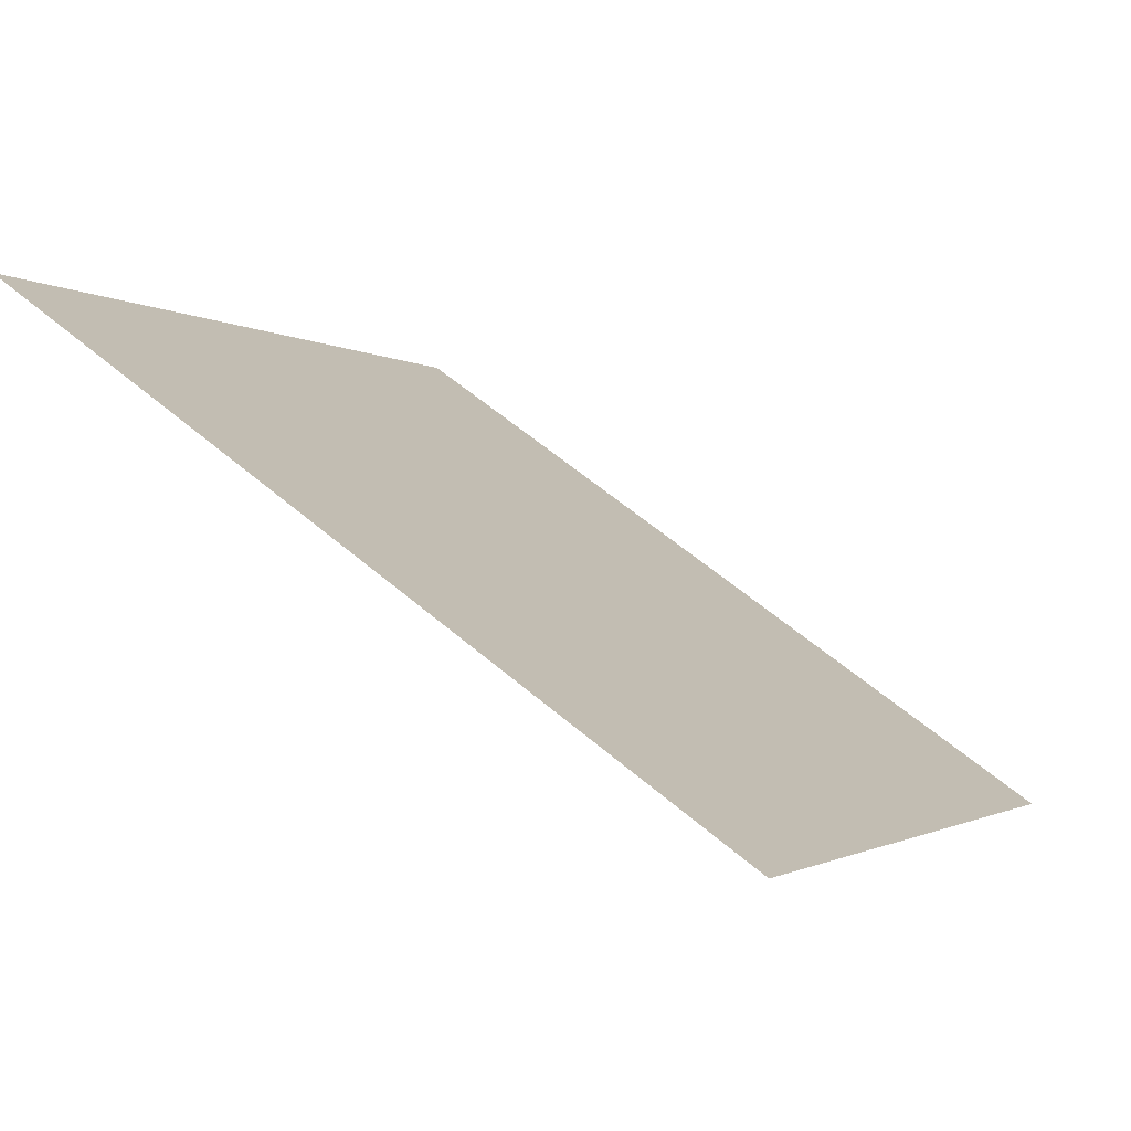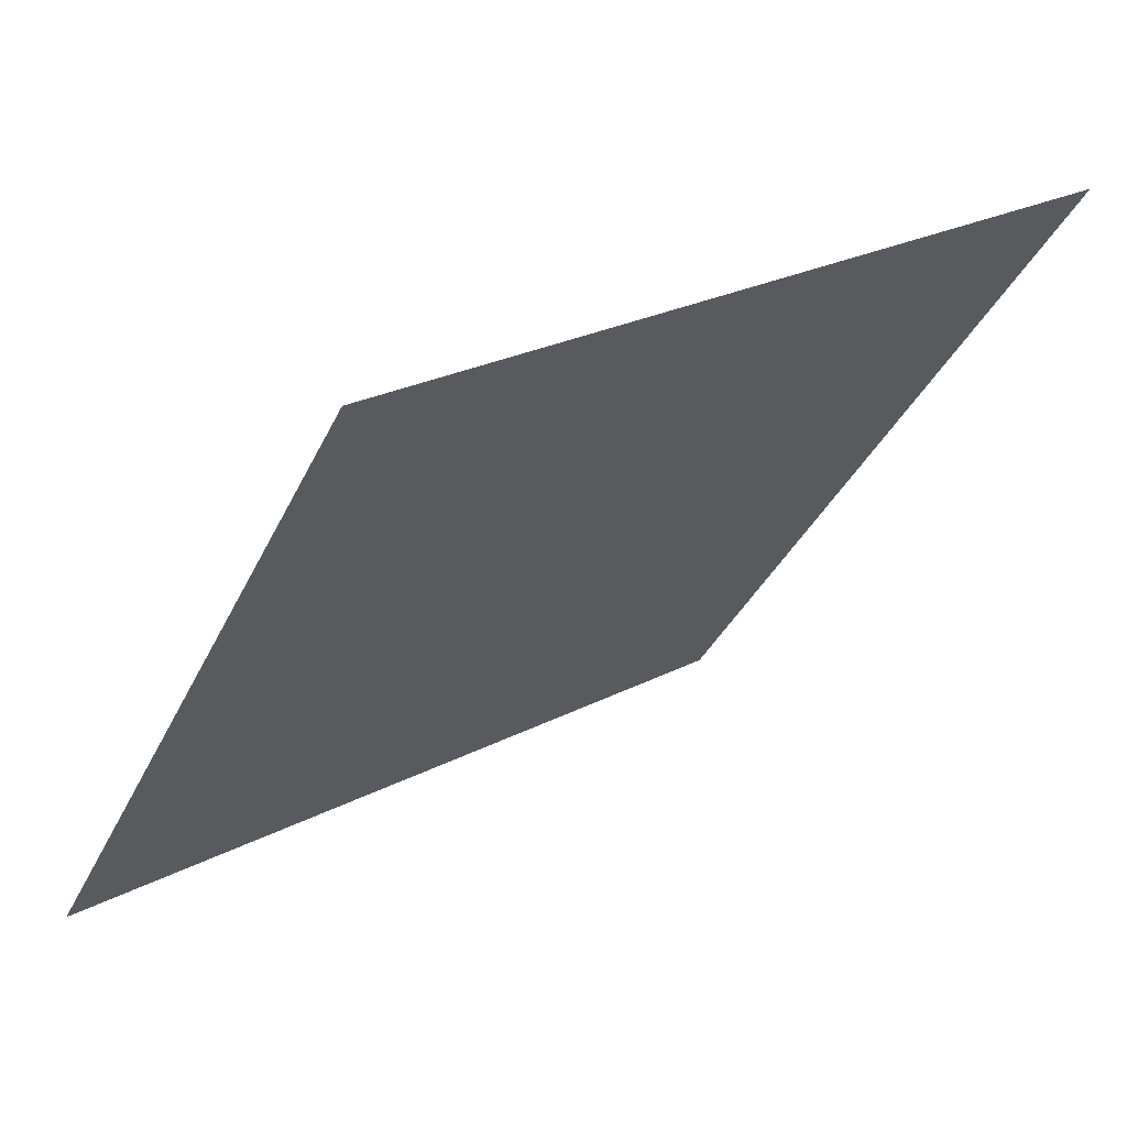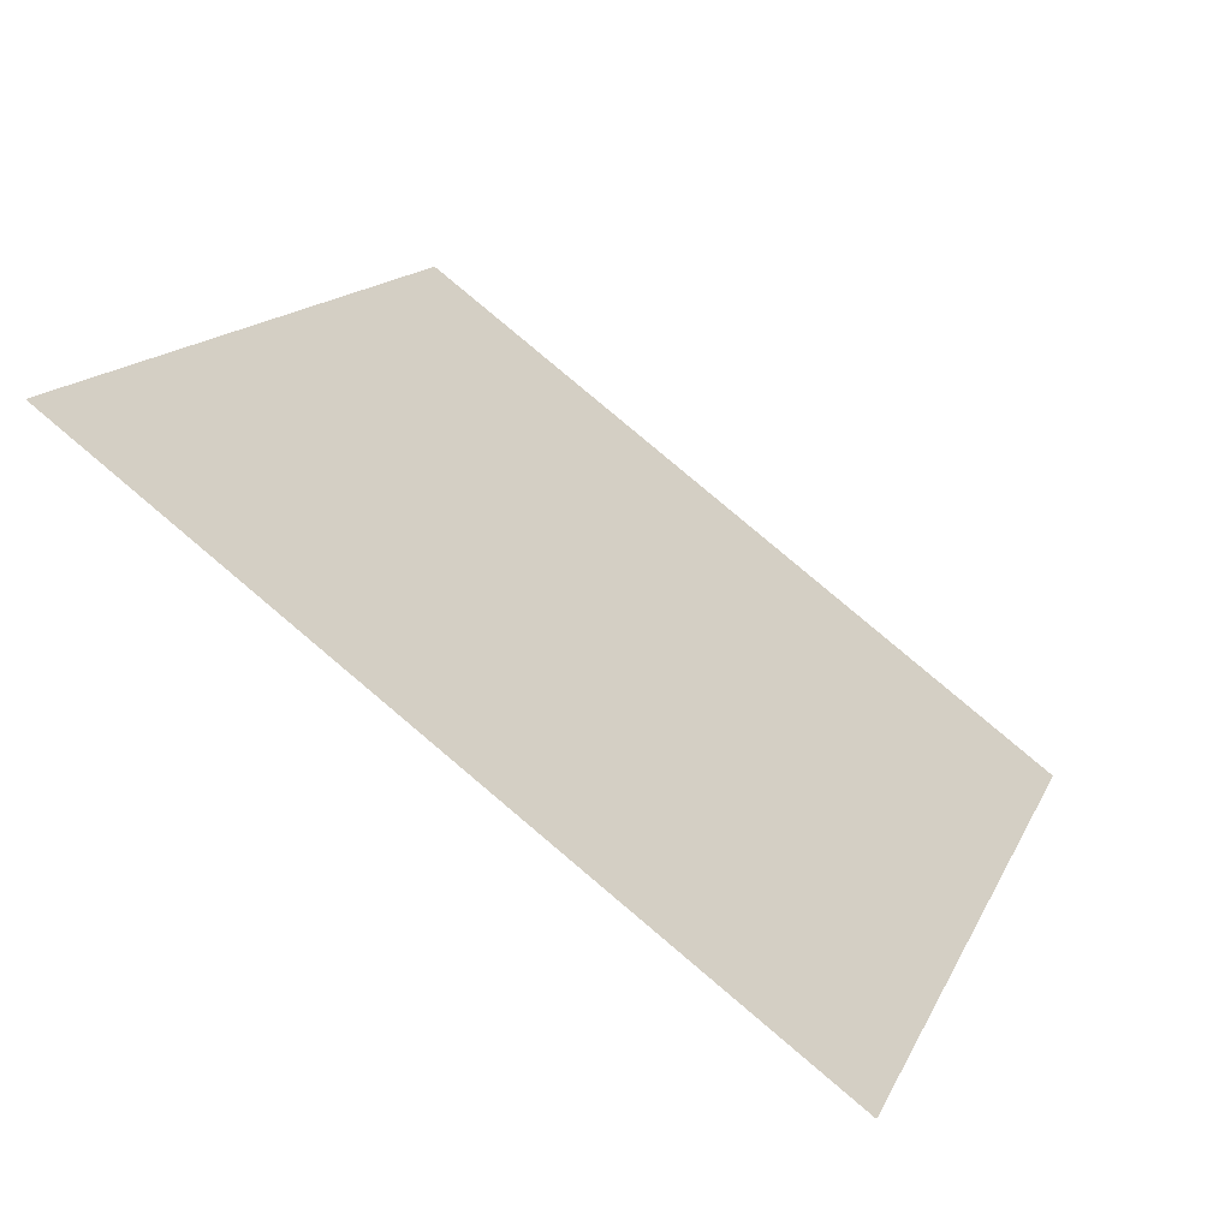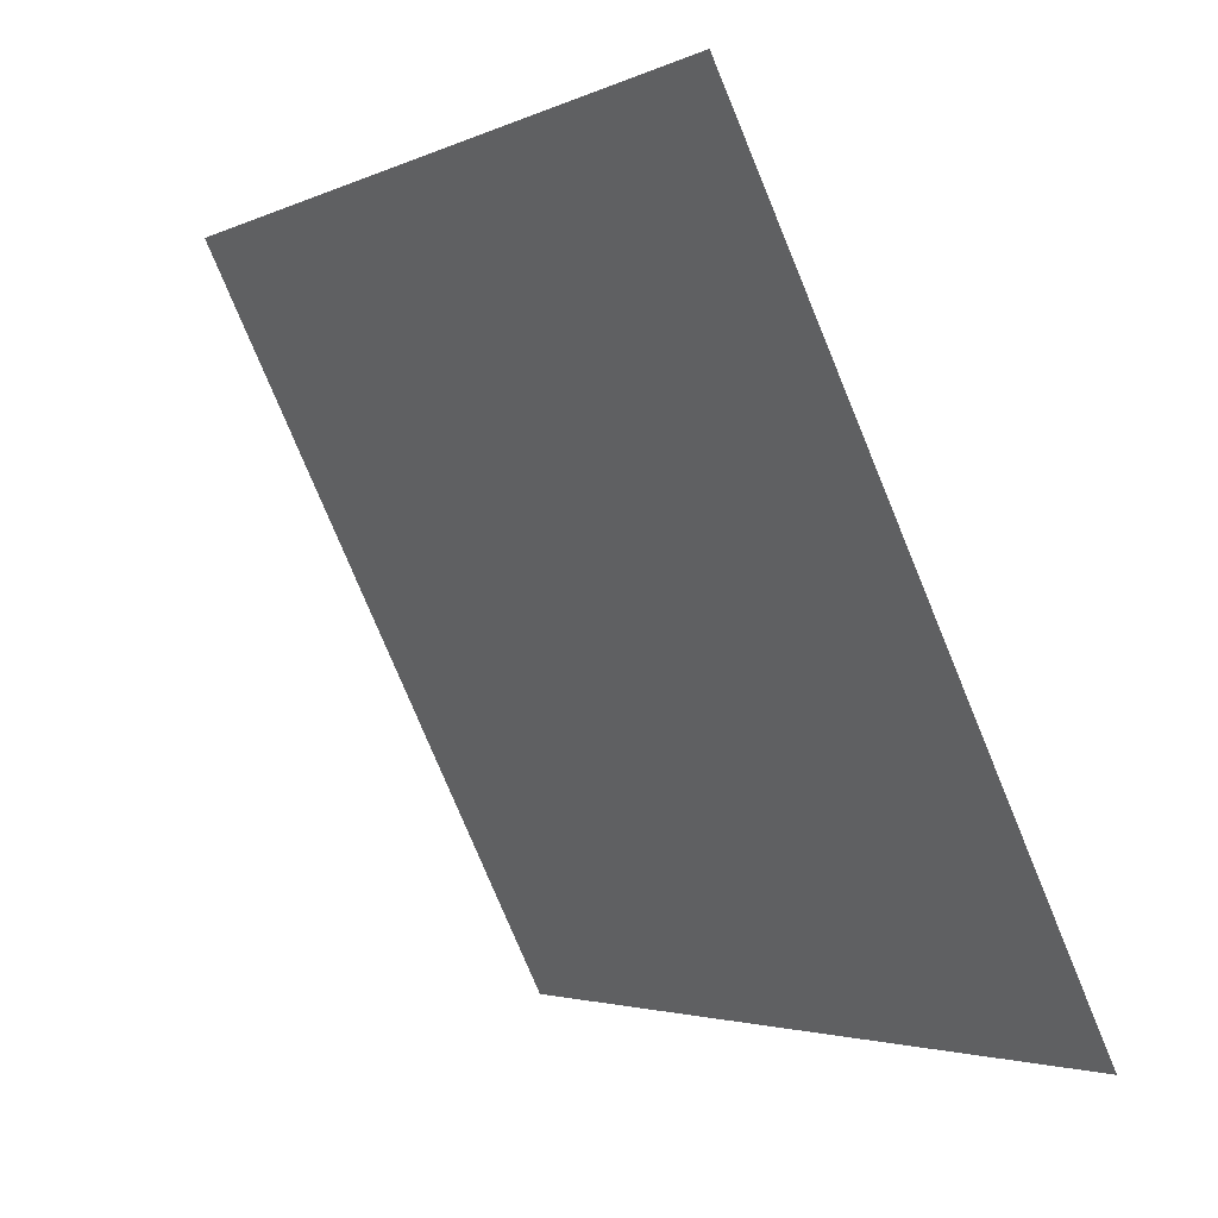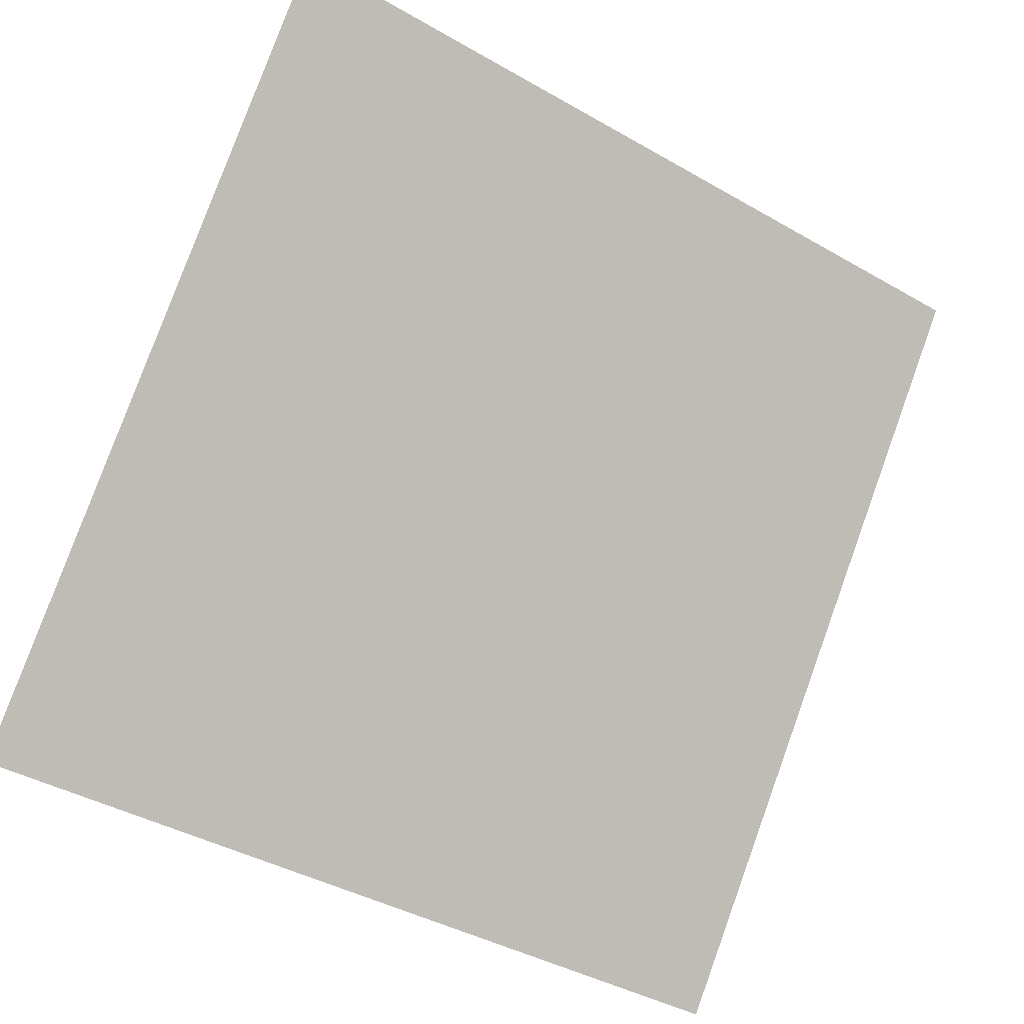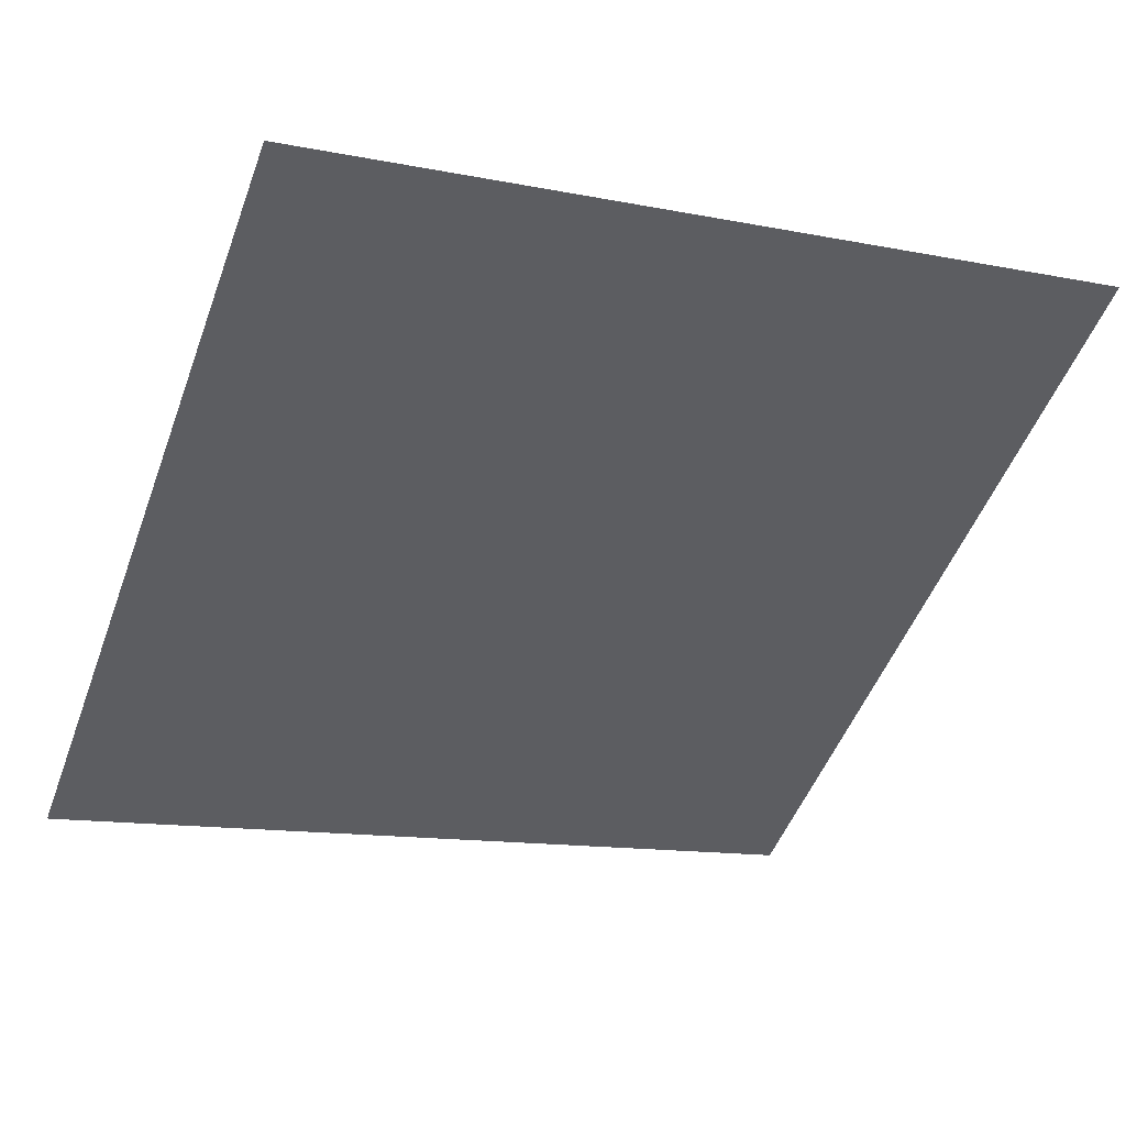
<metadata>
{"format":"obj","ext":"obj","renderer":"f3d","projection":"perspective","resolution":1024,"background":"white","views":[{"elev":59.4,"azim":-140.0,"up":"+Z"},{"elev":24.2,"azim":138.3,"up":"+Z"},{"elev":13.4,"azim":108.5,"up":"+Y"},{"elev":-76.9,"azim":-68.9,"up":"+Z"},{"elev":-41.6,"azim":143.5,"up":"+Z"},{"elev":-9.8,"azim":-23.8,"up":"+Y"}]}
</metadata>
<code>
v -0.1474 0.8996 0.6557
v -0.154 0.8997 0.6557
v -0.1538 0.9037 0.661
v -0.1473 0.9035 0.6609
f 4 3 2 1

</code>
